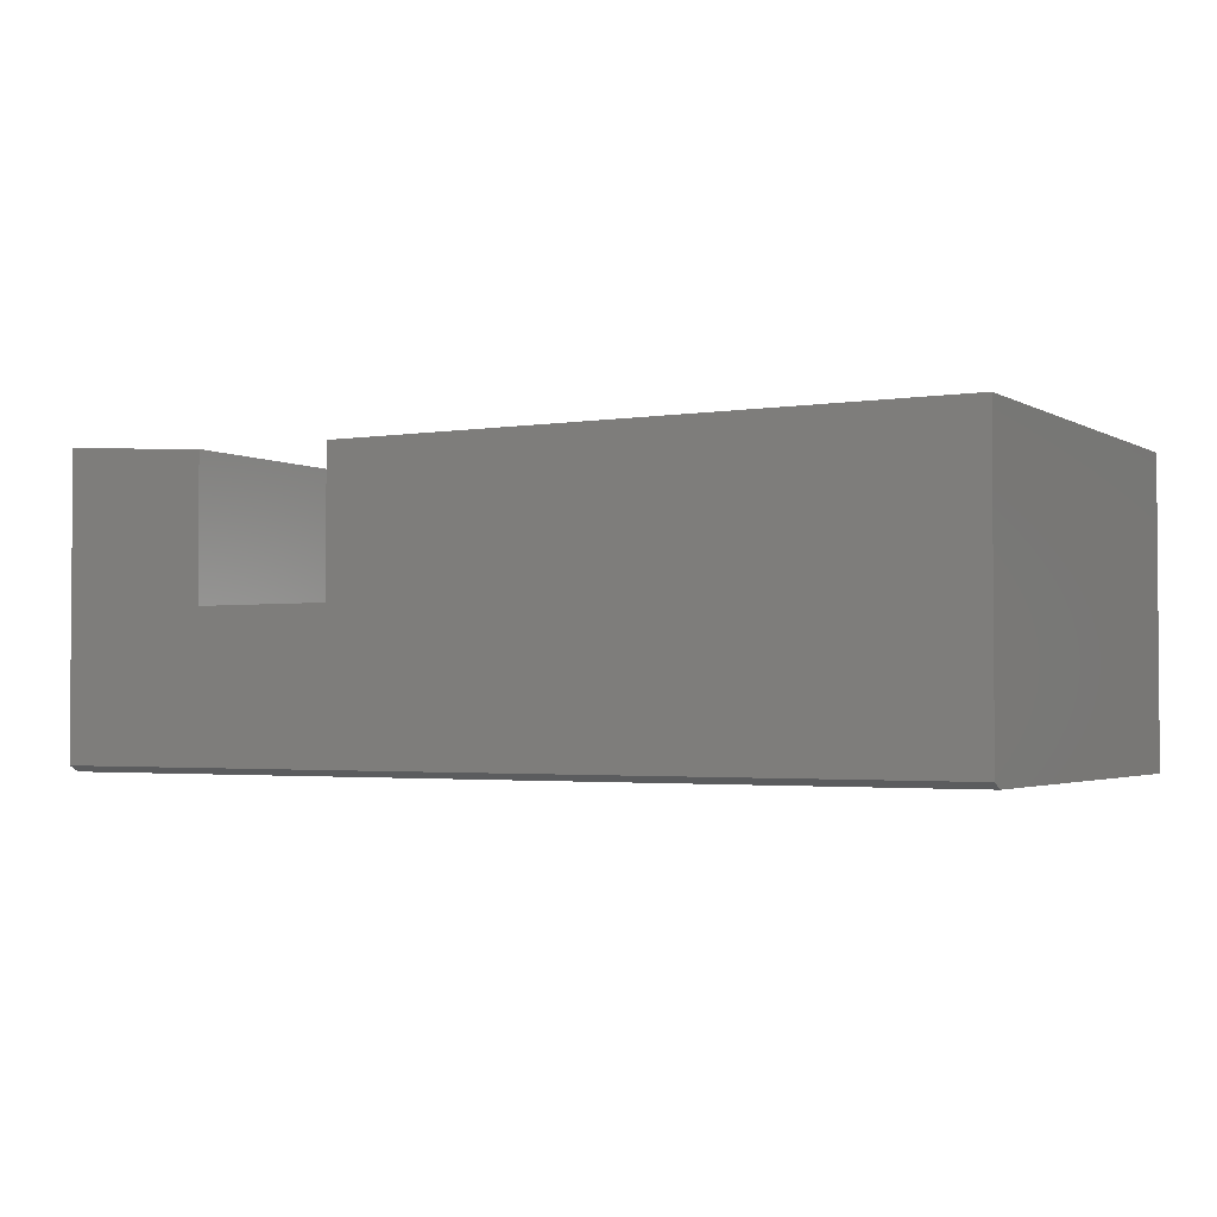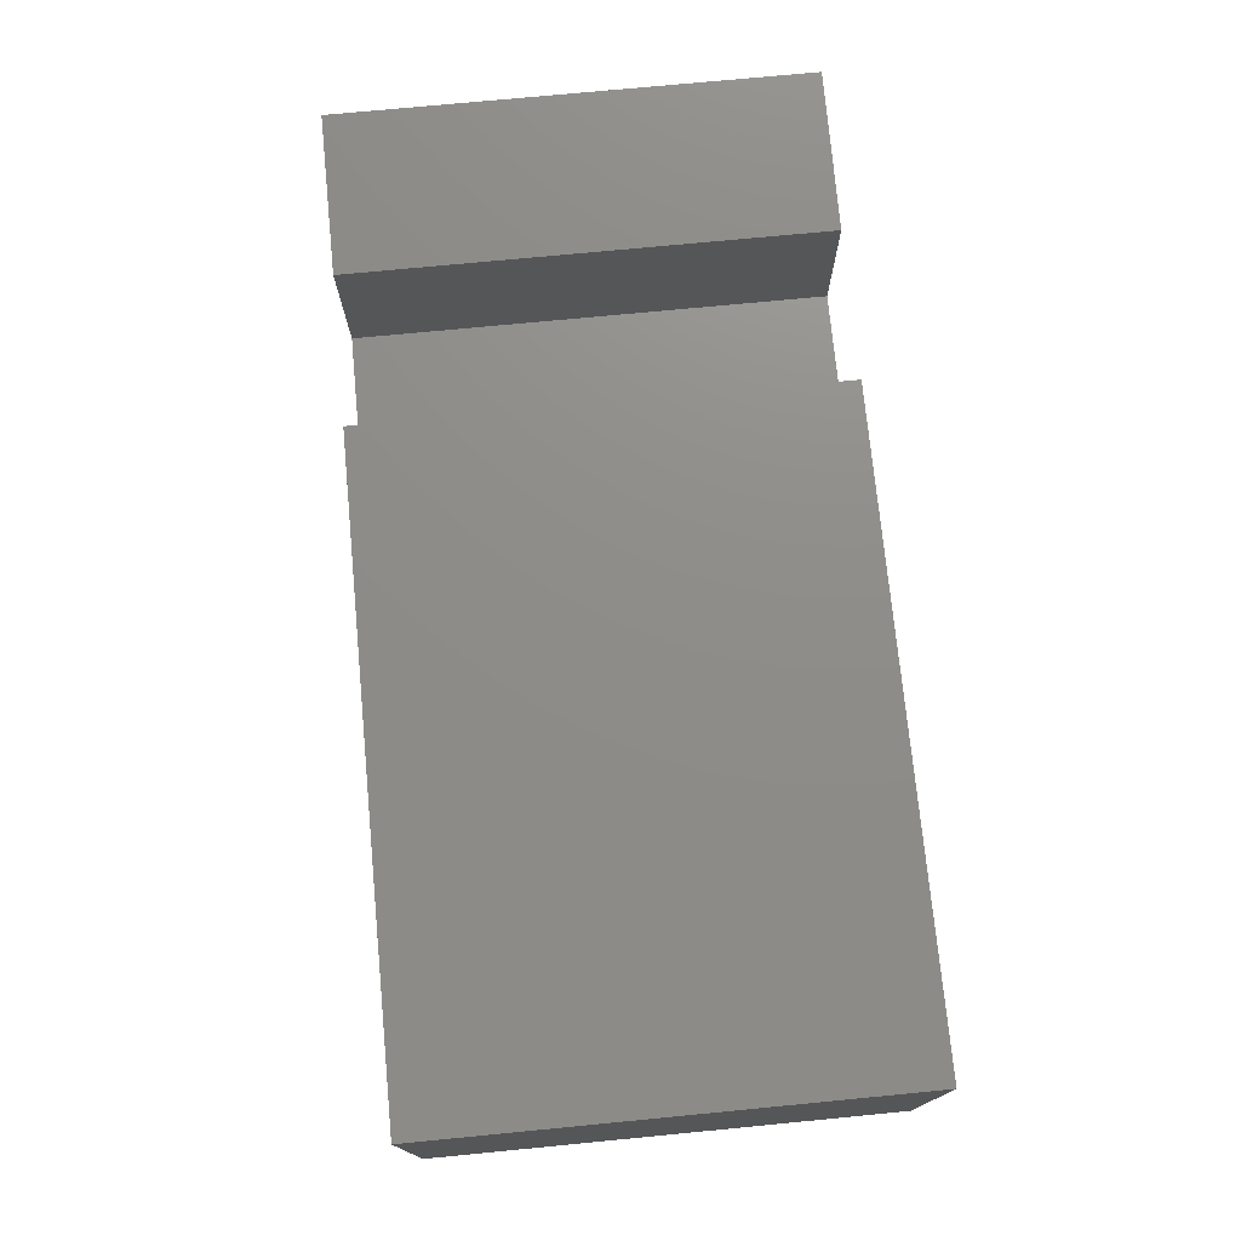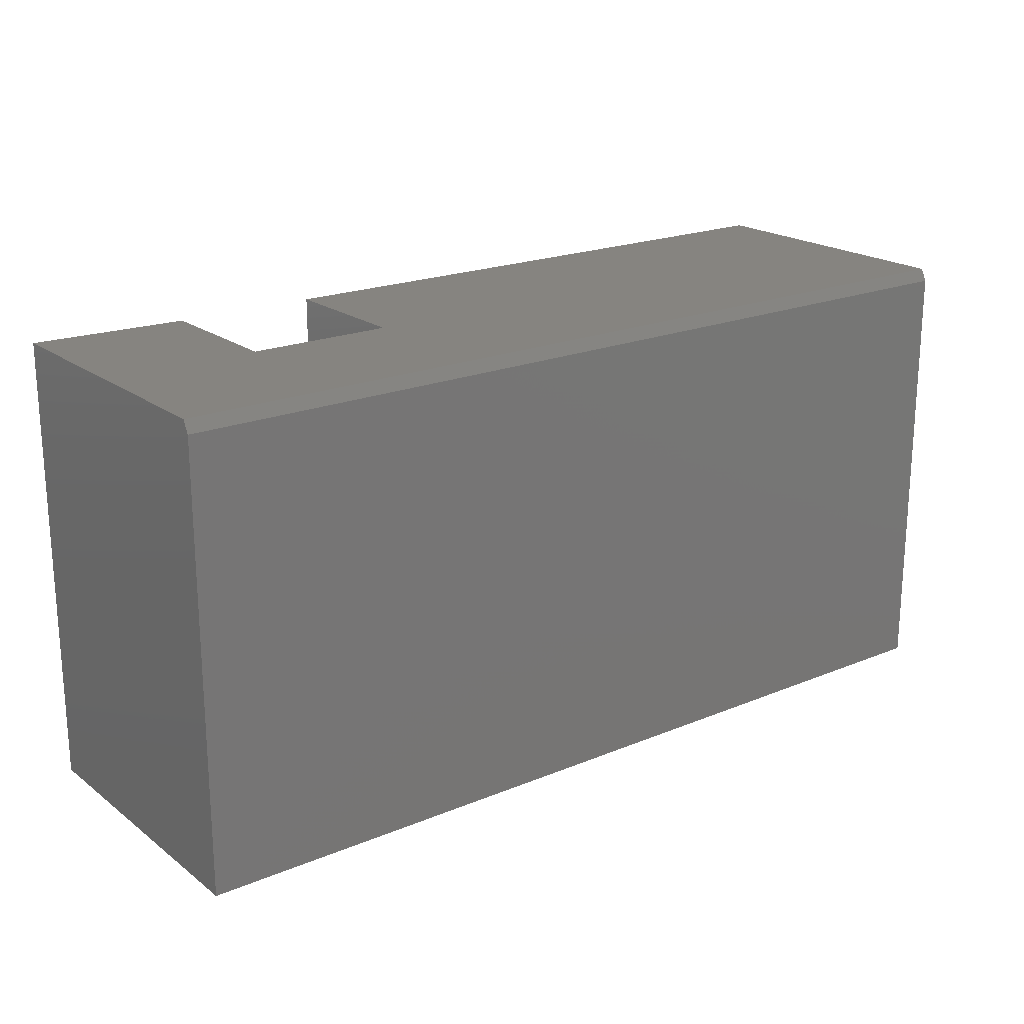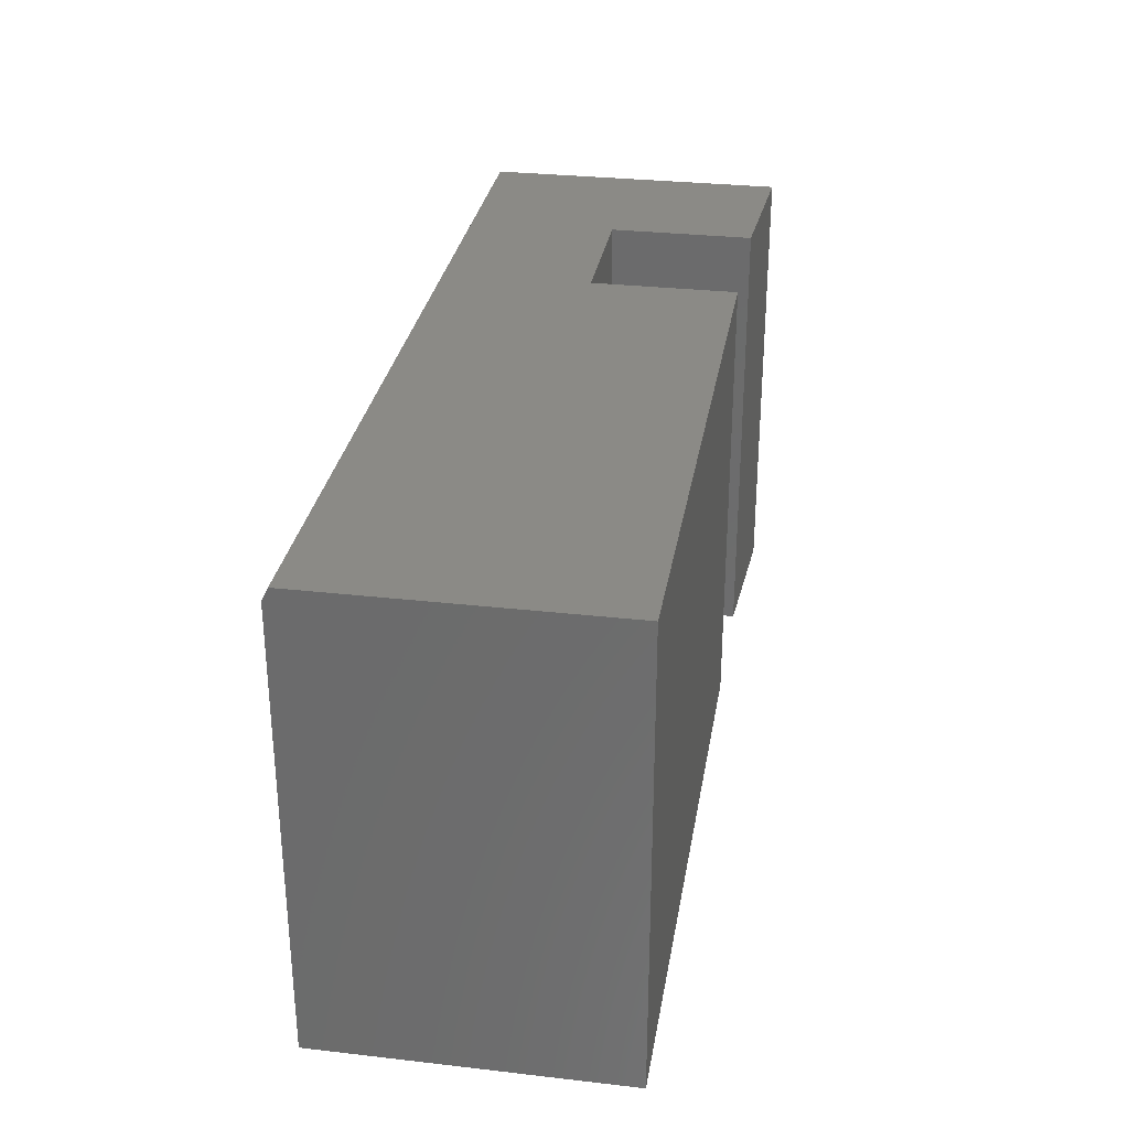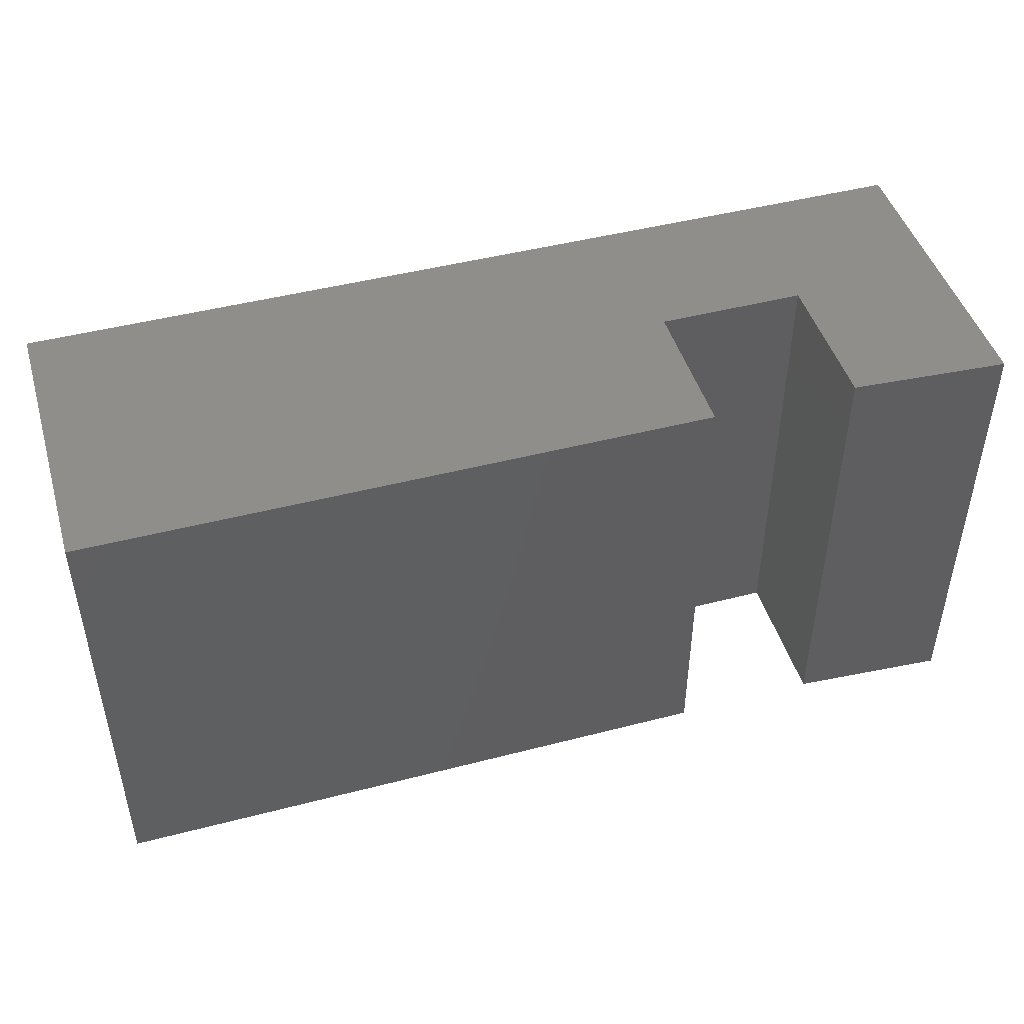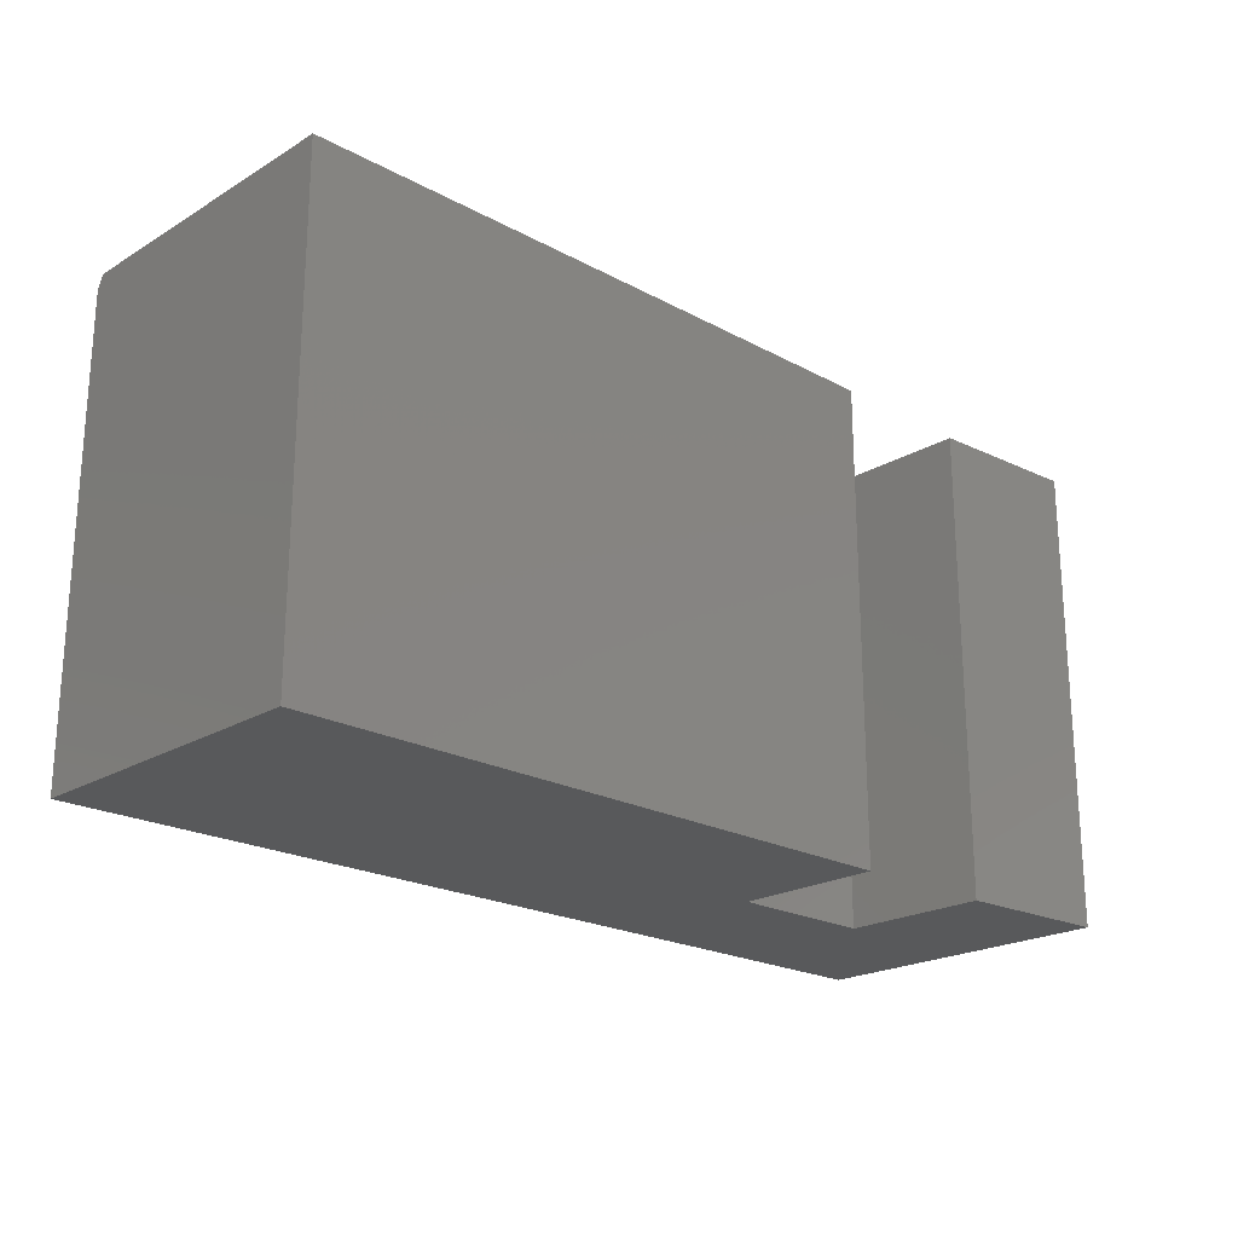
<metadata>
{"format":"stl","ext":"stl","renderer":"f3d","projection":"perspective","resolution":1024,"background":"white","views":[{"elev":-2.5,"azim":-150.8,"up":"+Z"},{"elev":74.3,"azim":-95.5,"up":"+Z"},{"elev":20.3,"azim":142.9,"up":"+Y"},{"elev":30.2,"azim":-80.6,"up":"+Y"},{"elev":46.3,"azim":-16.5,"up":"+Y"},{"elev":-21.4,"azim":-43.7,"up":"+Y"}]}
</metadata>
<code>
# stl→obj: 18 verts, 32 faces
v -0.75 4.879e-19 0.02344
v -0.75 2.388e-17 0.398
v 0.03947 1.115e-16 0.398
v 0.03947 9.997e-17 0.213
v 0.2245 1.205e-16 0.213
v 0.4219 1.306e-16 0.02344
v 0.2245 1.321e-16 0.398
v 0.4219 1.548e-16 0.4104
v -0.75 -0.5859 0.01562
v -0.75 -0.5859 0.398
v -0.75 -0.01562 0.01562
v 0.4219 -0.5859 0.4104
v 0.4219 -0.5859 0.01562
v 0.4219 -0.01562 0.01562
v 0.2245 -0.5859 0.213
v 0.03947 -0.5859 0.213
v 0.03947 -0.5859 0.398
v 0.2245 -0.5859 0.398
f 1 2 3
f 1 3 4
f 1 4 5
f 1 5 6
f 5 7 6
f 6 7 8
f 9 10 11
f 11 10 2
f 11 2 1
f 12 13 8
f 8 13 14
f 8 14 6
f 9 11 13
f 13 11 14
f 11 1 14
f 14 1 6
f 9 13 15
f 9 15 16
f 9 16 17
f 9 17 10
f 18 15 12
f 12 15 13
f 17 3 10
f 10 3 2
f 4 3 16
f 16 3 17
f 5 4 15
f 15 4 16
f 7 5 18
f 18 5 15
f 8 7 12
f 12 7 18

</code>
